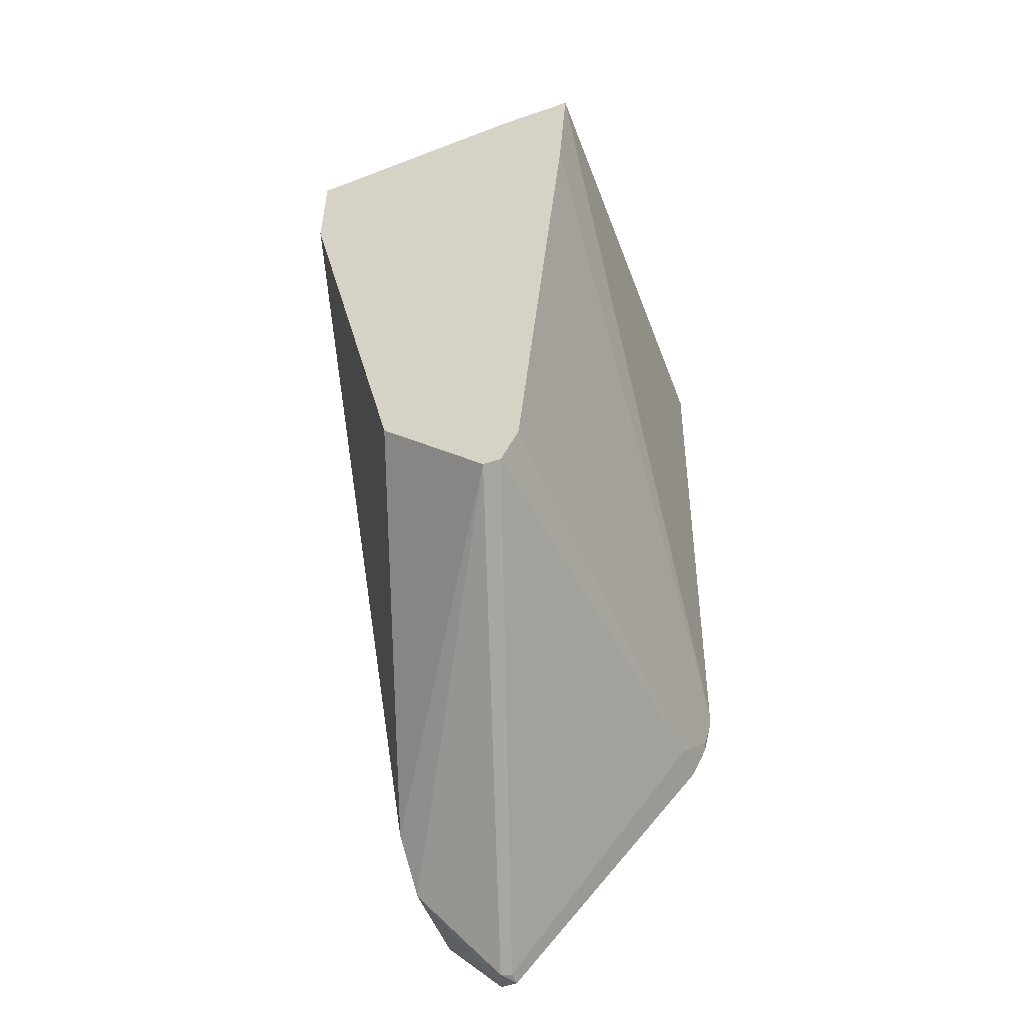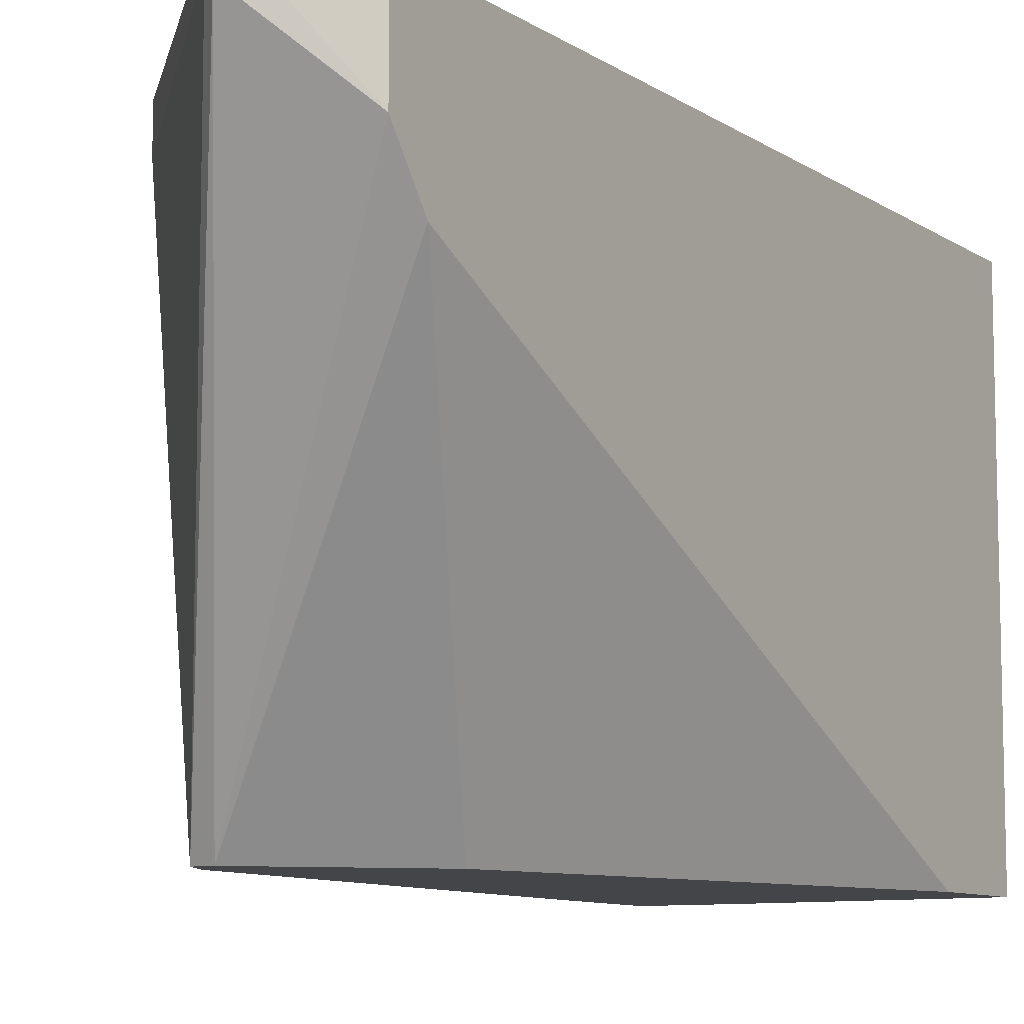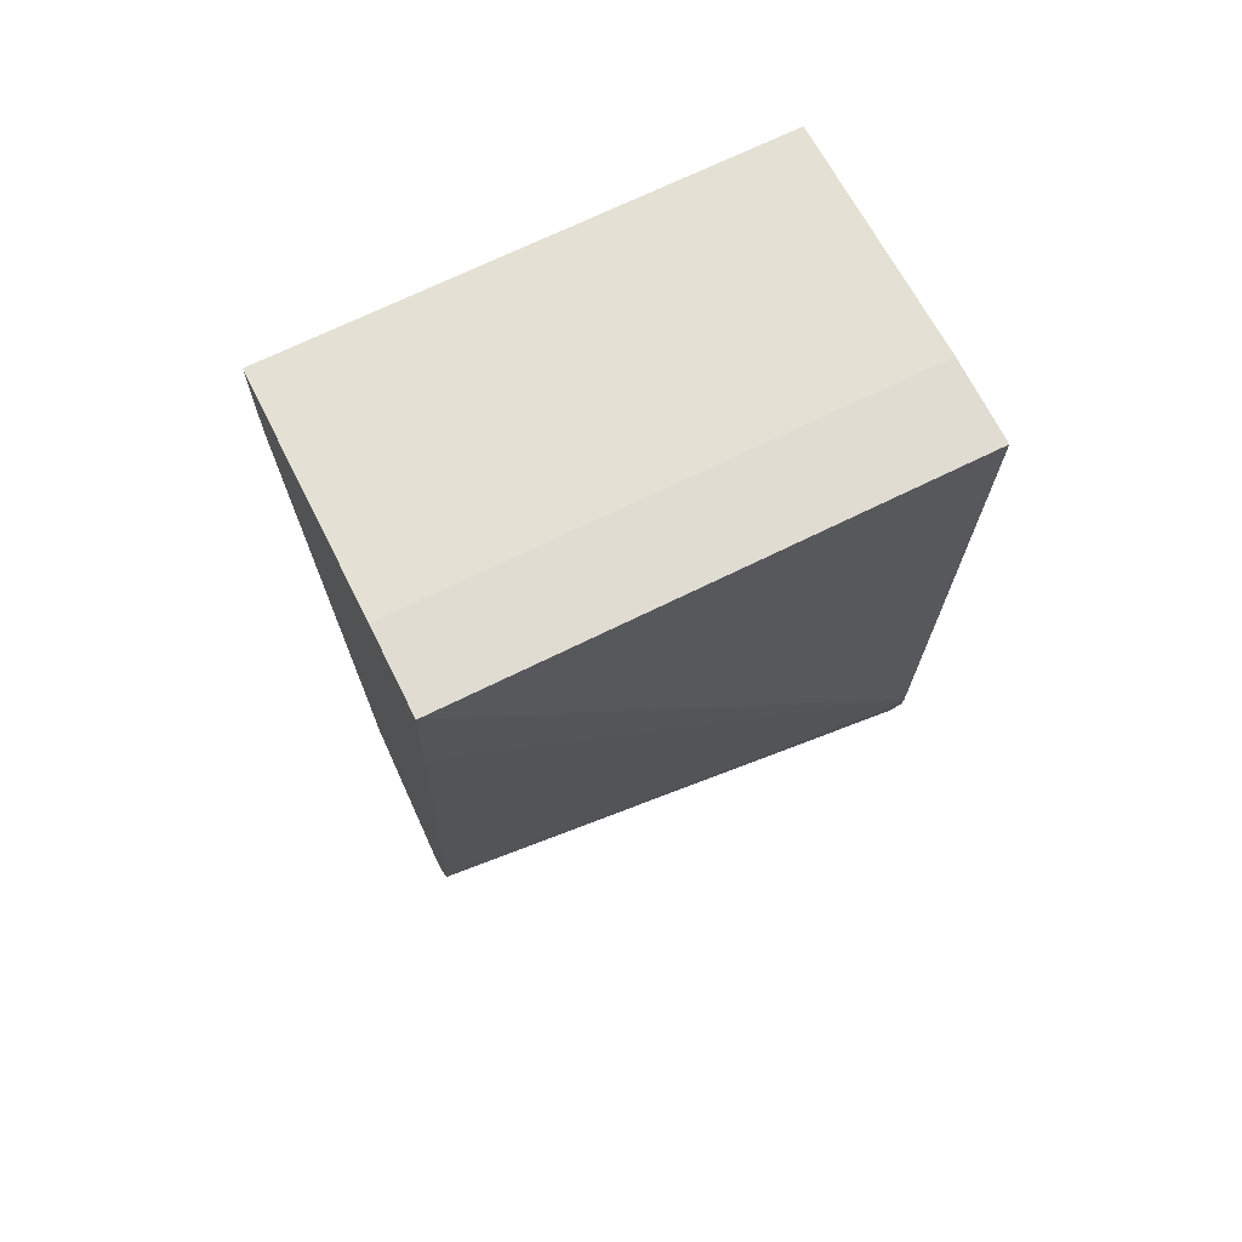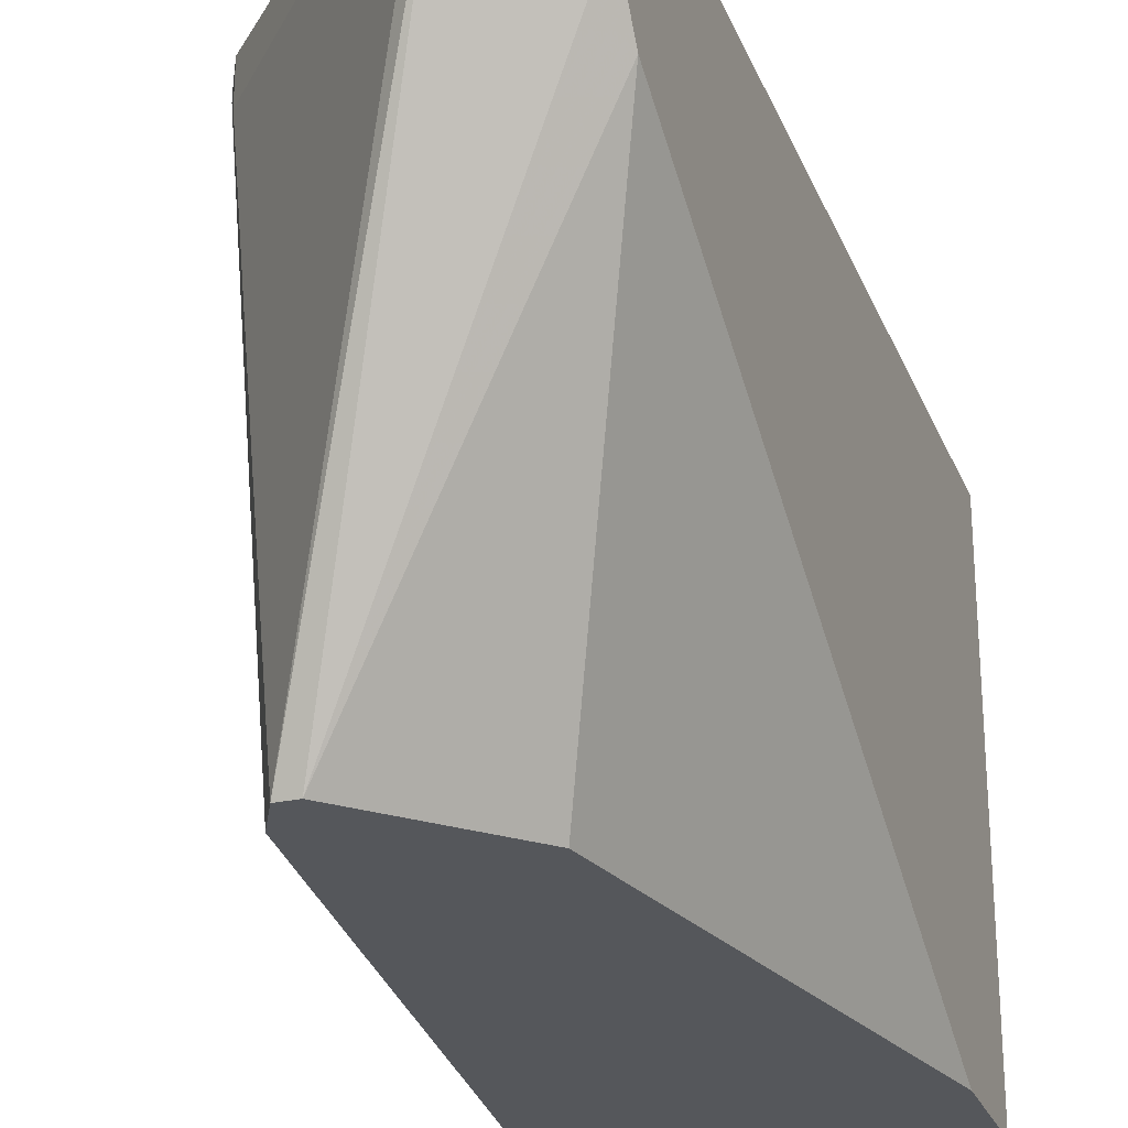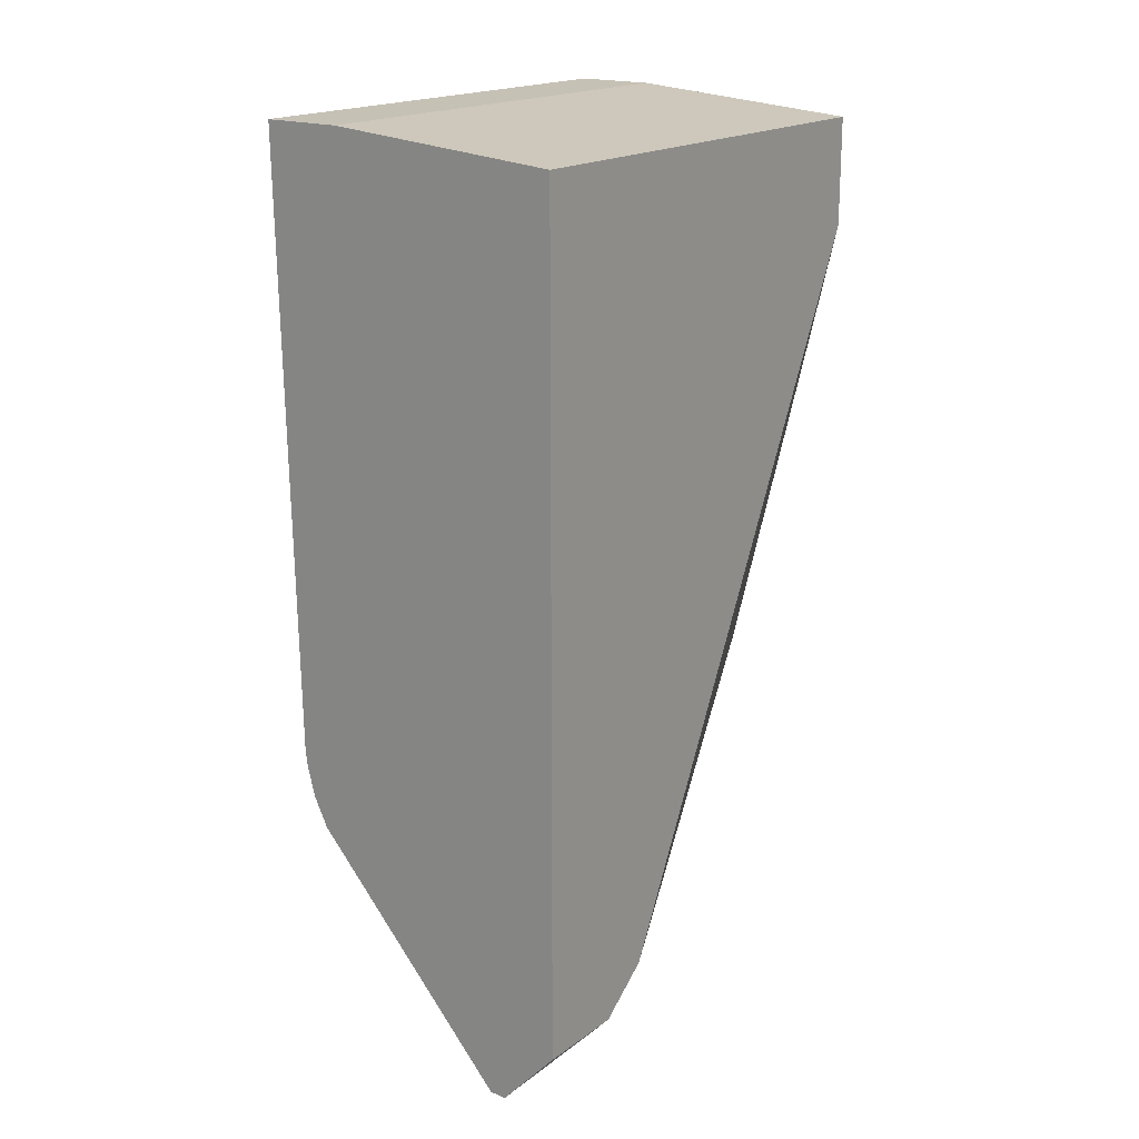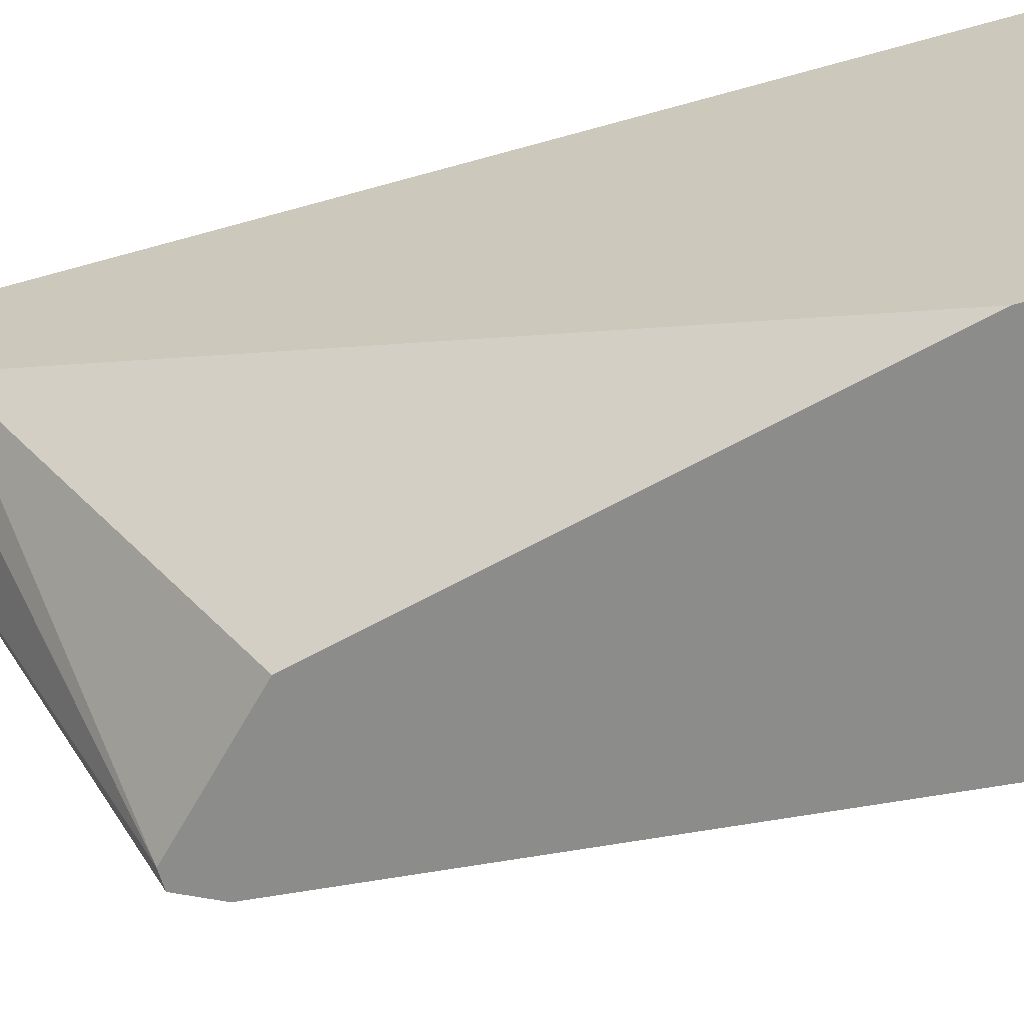
<metadata>
{"format":"obj","ext":"obj","renderer":"f3d","projection":"perspective","resolution":1024,"background":"white","views":[{"elev":-52.0,"azim":-159.6,"up":"+Y"},{"elev":-9.1,"azim":31.1,"up":"+Z"},{"elev":69.2,"azim":-116.4,"up":"+Y"},{"elev":-26.7,"azim":18.7,"up":"+Z"},{"elev":18.7,"azim":36.8,"up":"+Y"},{"elev":-64.1,"azim":105.8,"up":"+Z"}]}
</metadata>
<code>
v -0.747 -0.3355 0.1696
v -0.753 -0.3353 0.1696
v -0.7498 -0.3369 0.1613
v -0.7263 -0.3127 0.1378
v -0.7263 -0.3127 0.1696
v -0.753 -0.3353 0.1645
v -0.8257 -0.2562 0.1696
v -0.8099 -0.2594 0.0006878
v -0.8036 -0.2594 0.0006878
v -0.7263 -0.2987 0.1198
v -0.7263 -0.01901 0.1696
v -0.8257 -0.2562 0.1566
v -0.8311 -0.2455 0.1696
v -0.8159 -0.2474 0.0006878
v -0.7656 -0.2215 0.0006878
v -0.7263 -0.05696 0.0006878
v -0.7263 -0.01901 0.0006878
v -0.8101 -0.01221 0.1696
v -0.832 -0.2436 0.1677
v -0.8162 -0.2468 0.0006878
v -0.8316 -0.2432 0.1696
v -0.8101 -0.01221 0.0006878
v -0.8386 -0.01221 0.1696
v -0.834 -0.2339 0.1696
v -0.8346 -0.2278 0.1696
v -0.8352 -0.05696 0.0006878
v -0.8386 -0.01221 0.0006878
f 10 15 16
f 8 15 9
f 8 16 15
f 8 26 27
f 8 22 17
f 8 27 22
f 8 20 26
f 11 17 22
f 8 17 16
f 11 22 18
f 20 25 26
f 12 19 20
f 12 20 14
f 13 21 19
f 18 22 27
f 18 27 23
f 19 21 24
f 19 24 20
f 20 24 25
f 8 14 20
f 23 27 25
f 25 27 26
f 12 13 19
f 8 12 14
f 9 15 10
f 6 12 8
f 7 13 12
f 1 2 3
f 1 3 4
f 1 5 11
f 1 11 18
f 1 18 23
f 1 23 25
f 1 25 24
f 1 24 21
f 1 21 13
f 1 13 7
f 1 4 5
f 2 6 3
f 1 7 2
f 4 17 11
f 4 11 5
f 4 10 16
f 4 9 10
f 4 16 17
f 3 8 9
f 3 6 8
f 2 12 6
f 2 7 12
f 3 9 4

</code>
